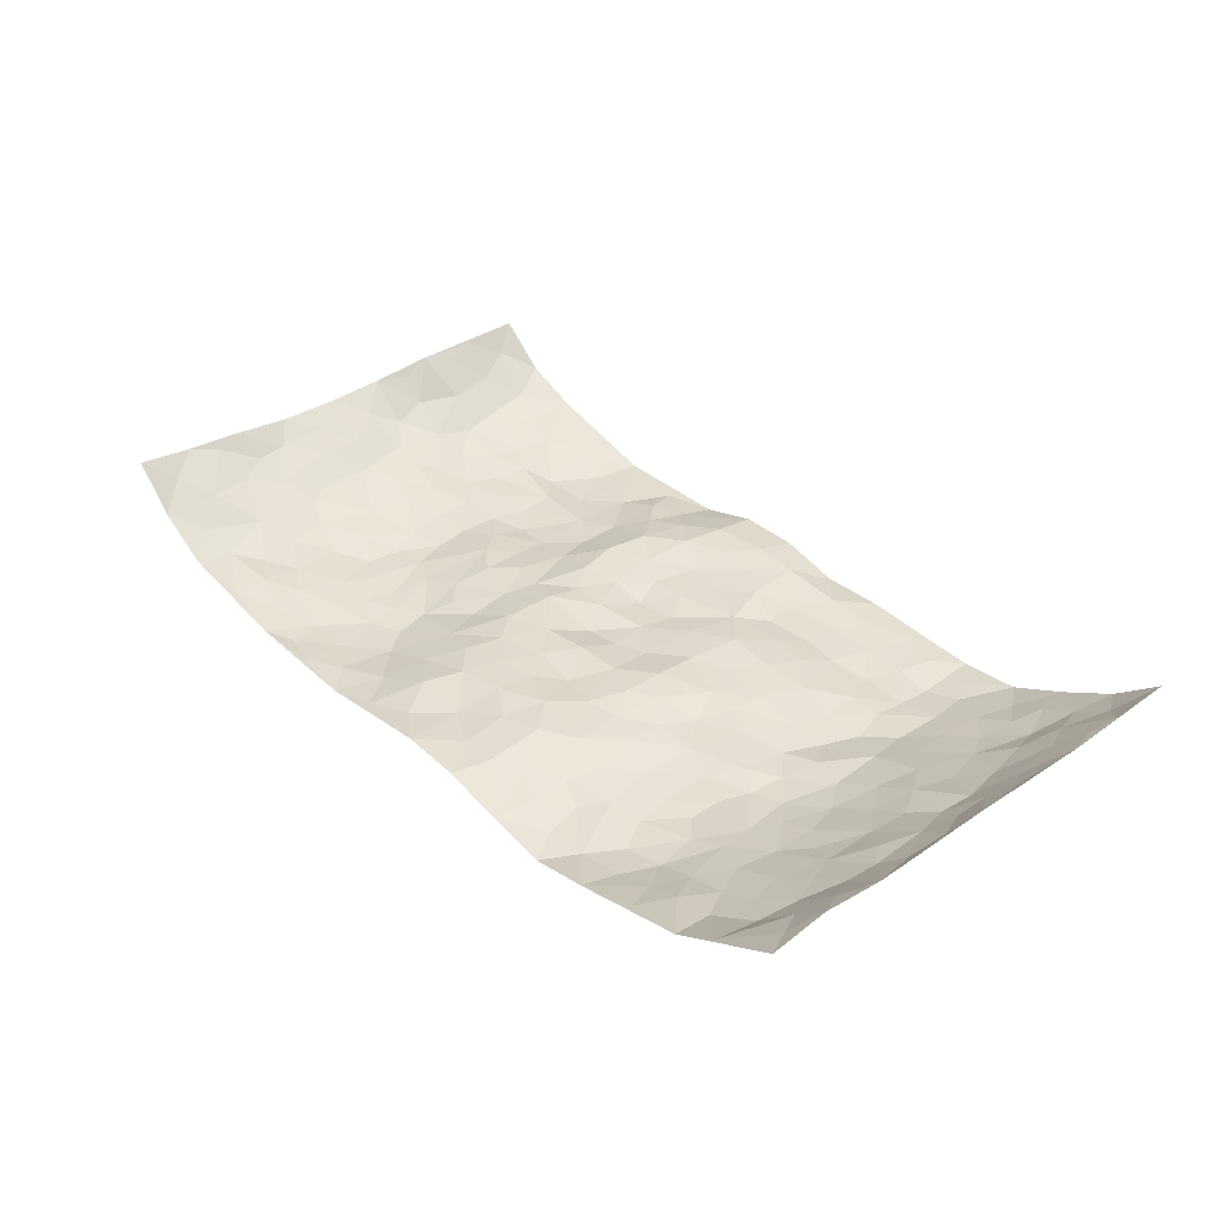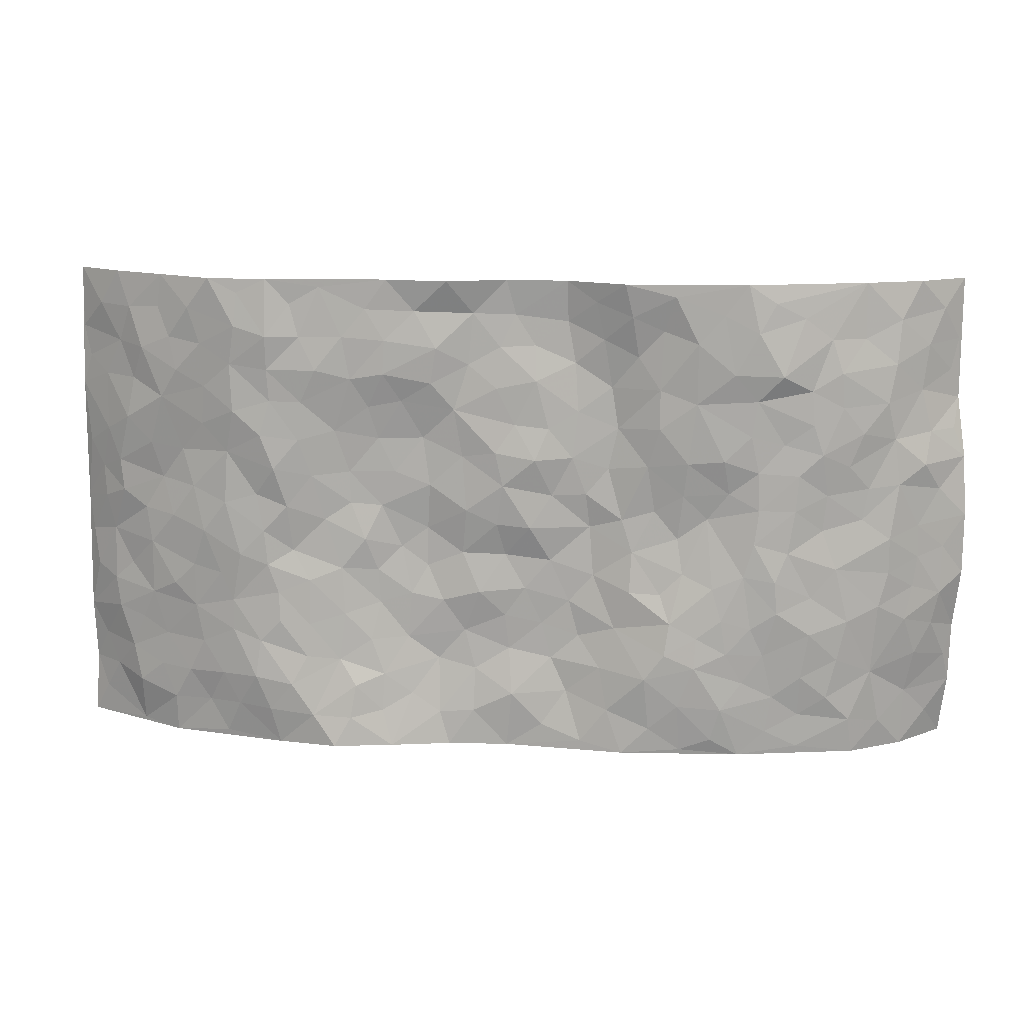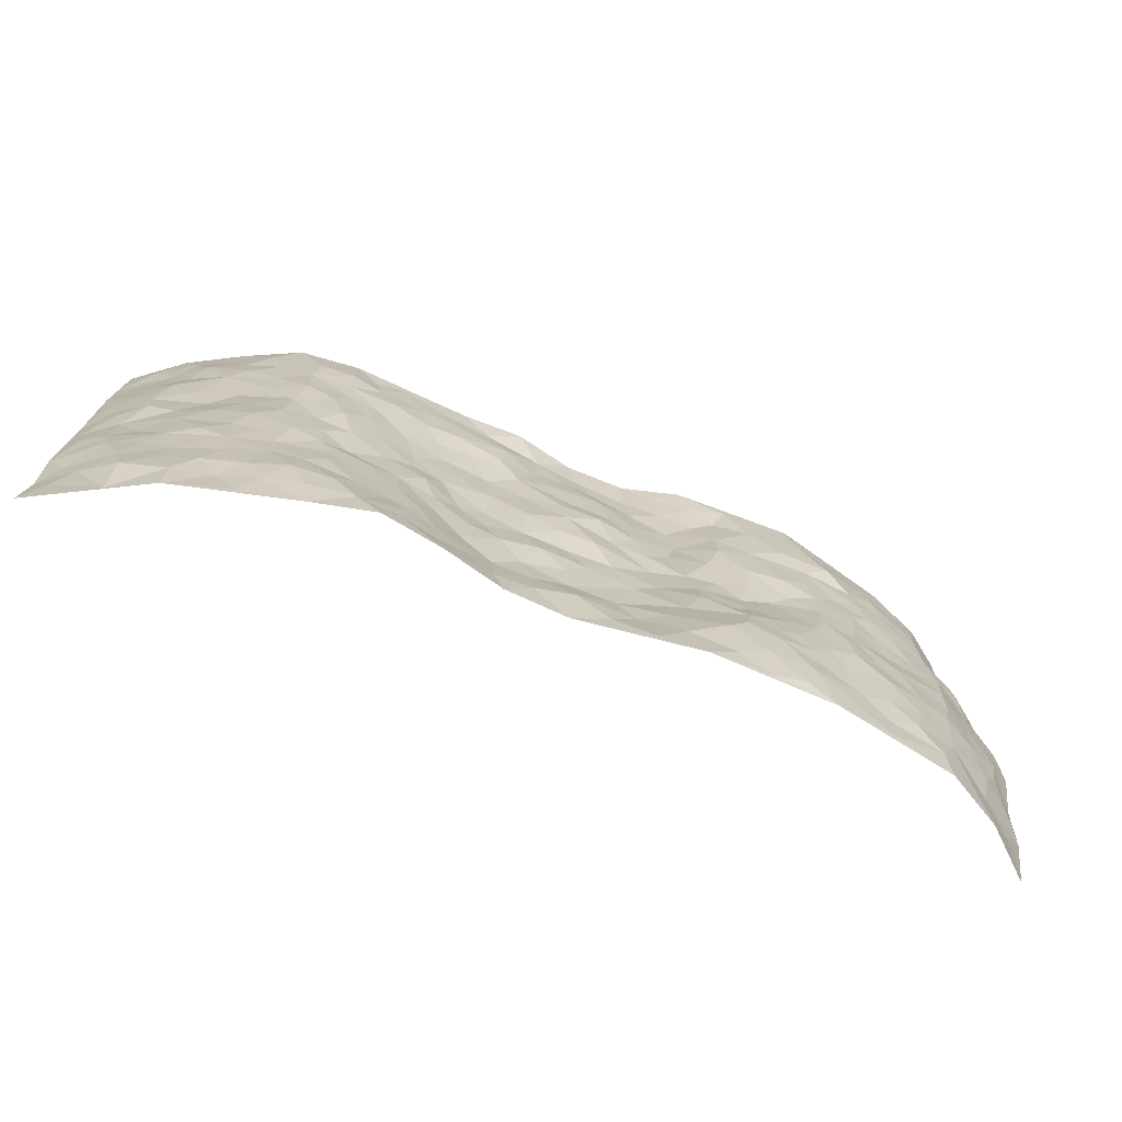
<metadata>
{"format":"obj","ext":"obj","renderer":"f3d","projection":"perspective","resolution":1024,"background":"white","views":[{"elev":35.2,"azim":48.9,"up":"+Z"},{"elev":13.6,"azim":-174.4,"up":"+Y"},{"elev":-72.5,"azim":158.6,"up":"+Y"}]}
</metadata>
<code>
v -0.926 0.007881 0.1614
v -0.9319 0.9946 0.1467
v 0.9442 0.004206 0.133
v 0.9314 0.9961 0.149
v -0.7923 0.3934 0.02342
v -0.9536 0.5015 0.1119
v -0.8458 0.3588 0.05466
v 0.001199 0.001957 -0.009607
v -0.9412 0.2551 0.1324
v -0.9054 0.3394 0.08202
v -0.7294 0.003348 0.01634
v -0.9386 0.1305 0.1416
v -0.7091 0.2939 -0.004047
v -0.8357 0.004445 0.07758
v -0.8315 0.2895 0.0457
v -0.489 0.003614 -0.02997
v -0.9248 0.1921 0.1225
v -0.2909 0.1678 -0.04912
v -0.7734 0.3229 0.01643
v -0.8405 0.1231 0.07688
v -0.8902 0.06786 0.1151
v -0.7851 0.06631 0.04045
v -0.6706 0.1279 -0.00689
v -0.7202 0.07622 0.008413
v -0.8571 0.2089 0.06972
v -0.8911 0.272 0.08314
v -0.7627 0.1789 0.023
v -0.6905 0.2109 -0.005905
v -0.8514 0.4893 0.05689
v -0.9533 0.3773 0.113
v -0.7254 0.9969 0.01896
v -0.5358 0.2235 -0.03222
v 0.2603 0.1583 -0.02951
v -0.9311 0.7464 0.1434
v -0.366 0.3927 -0.02649
v -0.778 0.7524 0.01924
v -0.7926 0.8307 0.02877
v -0.5812 0.4429 -0.02864
v -0.6005 0.6054 -0.02504
v -0.4885 0.9965 -0.0414
v -0.9222 0.6861 0.1176
v -0.6595 0.5623 -0.006661
v -0.39 0.7519 -0.0349
v -0.5089 0.281 -0.03778
v -0.4589 0.2262 -0.04233
v -0.4939 0.1632 -0.03486
v -0.4479 0.6349 -0.03795
v -0.3656 0.5582 -0.02386
v 0.1679 0.4737 0.003511
v -0.3316 0.2221 -0.04999
v -0.2098 0.609 -0.003262
v -0.3739 0.6273 -0.03213
v -0.3007 0.05821 -0.04105
v -0.6274 0.7099 -0.02115
v -0.3939 0.1954 -0.05013
v -0.8616 0.6186 0.05482
v -0.03703 0.3481 -0.003086
v 0.05852 0.3392 -0.009735
v 0.2974 0.4516 -0.02523
v -0.09304 0.5507 -0.008139
v -0.1638 0.5546 -0.006488
v 0.09335 0.6301 -0.009594
v -0.6314 0.347 -0.01808
v -0.7442 0.5741 0.01556
v -0.9107 0.8072 0.1256
v -0.5578 0.1305 -0.02306
v -0.3664 0.01317 -0.03624
v -0.7919 0.467 0.02098
v -0.6158 0.1732 -0.01907
v -0.6111 0.01993 -0.008109
v -0.2437 0.002217 -0.03958
v -0.6124 0.08986 -0.008502
v -0.5446 0.05481 -0.02281
v -0.4304 0.03816 -0.0403
v -0.4505 0.1048 -0.04478
v -0.8714 0.6854 0.0763
v -0.9259 0.8706 0.1393
v -0.7327 0.5092 0.01305
v 0.0005025 0.9979 -0.007766
v -0.7955 0.6753 0.03104
v -0.5621 0.3159 -0.0376
v -0.512 0.4617 -0.03567
v 0.008418 0.5704 -0.01942
v -0.04782 0.4815 -0.01647
v 0.004725 0.4199 0.001201
v -0.1242 0.1277 -0.01049
v -0.5691 0.6696 -0.02463
v -0.8951 0.5633 0.08343
v -0.73 0.6907 0.003087
v -0.448 0.298 -0.04221
v -0.6311 0.2684 -0.02433
v -0.5014 0.6875 -0.03583
v -0.1719 0.4838 0.001549
v -0.2607 0.4351 -0.017
v -0.6474 0.6485 -0.01842
v -0.009899 0.1179 -0.01685
v -0.4148 0.5095 -0.01802
v -0.3413 0.2891 -0.04318
v -0.239 0.5023 -0.01014
v -0.18 0.381 -0.003972
v -0.9471 0.6249 0.1224
v -0.703 0.6226 -0.0005129
v -0.8077 0.5804 0.03
v -0.3609 0.1109 -0.04706
v -0.5213 0.5332 -0.03267
v -0.6819 0.4067 -0.008802
v -0.1296 0.3235 -0.002827
v -0.1496 0.2486 -0.004831
v -0.5179 0.6111 -0.03214
v 0.1098 0.7288 -0.01396
v -0.002782 0.2145 0.001485
v -0.07234 0.2727 -0.0003845
v 0.005633 0.2881 -0.00154
v -0.4282 0.3643 -0.03619
v -0.1954 0.1839 -0.02378
v -0.6513 0.4878 -0.006018
v -0.5568 0.3821 -0.03793
v -0.4916 0.3924 -0.03681
v -0.3065 0.5228 -0.01317
v -0.2564 0.3503 -0.02729
v -0.3544 0.4658 -0.01509
v -0.2257 0.2707 -0.02043
v -0.08953 0.4108 -0.00259
v -0.5948 0.5314 -0.02566
v -0.09199 0.1976 -0.002795
v -0.2119 0.09371 -0.033
v -0.3975 0.2591 -0.0443
v -0.9079 0.439 0.08638
v -0.8541 0.4218 0.05809
v 0.09418 0.4222 -0.0009962
v 0.2105 0.2371 -0.006729
v 0.08528 0.5158 -0.01372
v 0.02165 0.4869 -0.01243
v 0.1682 0.3924 0.002828
v 0.7815 0.4969 0.03522
v 0.2226 0.4337 -0.001627
v 0.2682 0.3135 -0.01409
v 0.1621 0.5676 -0.006601
v 0.1212 0.9961 -0.03507
v -0.2914 0.6177 -0.02041
v 0.4257 0.8796 -0.04563
v 0.4914 0.998 -0.04809
v -0.2157 0.7792 -0.0006802
v -0.05821 0.8633 -0.0003579
v -0.3202 0.348 -0.02837
v -0.4588 0.5655 -0.02598
v -0.07287 0.05306 -0.01773
v -0.1567 0.0225 -0.02877
v 0.1244 0.002429 -0.01681
v 0.01404 0.8597 -0.006623
v -0.01601 0.6988 -0.01256
v 0.4224 0.1975 -0.04652
v 0.3416 0.2902 -0.03313
v 0.5926 0.5263 -0.03335
v 0.5252 0.5465 -0.03554
v 0.4563 0.1364 -0.05603
v 0.5239 0.2281 -0.04144
v 0.4147 0.3623 -0.03727
v 0.02393 0.6401 -0.01973
v -0.05863 0.6264 -0.02339
v -0.1468 0.7281 -0.005534
v -0.08611 0.6919 -0.01298
v -0.06059 0.7908 -0.01266
v -0.1356 0.6315 -0.01006
v 0.0214 0.7744 -0.01429
v 0.2452 0.9984 -0.03307
v -0.01815 0.9262 -0.0001252
v -0.2698 0.8442 -0.01597
v -0.1998 0.8783 -0.008981
v -0.3149 0.7786 -0.0277
v -0.2422 0.9946 -0.03828
v -0.2292 0.6942 -0.001565
v -0.3158 0.6981 -0.03053
v -0.1406 0.8282 0.001715
v -0.1231 0.997 -0.006587
v 0.2189 0.7465 -0.01973
v 0.1755 0.6678 -0.005097
v 0.3291 0.5949 -0.01757
v 0.2627 0.523 -0.01153
v 0.2682 0.6663 -0.01352
v 0.4254 0.7438 -0.04167
v 0.3575 0.6831 -0.02711
v 0.2872 0.7336 -0.02367
v 0.06939 0.929 -0.008802
v 0.07983 0.8227 -0.01006
v 0.1448 0.8578 -0.02826
v 0.2504 0.873 -0.03432
v 0.3222 0.793 -0.03704
v 0.2341 0.5958 -0.01147
v -0.8608 0.8653 0.07676
v -0.6811 0.8161 -0.01011
v -0.8491 0.7734 0.06994
v -0.8391 0.9963 0.06621
v -0.8915 0.9368 0.1042
v -0.7996 0.92 0.03978
v -0.7265 0.8843 0.01521
v -0.6032 0.9278 -0.02026
v -0.6591 0.8848 -0.007879
v -0.6866 0.7453 -0.008051
v -0.563 0.8121 -0.04296
v -0.6219 0.7804 -0.02054
v -0.5119 0.8991 -0.04419
v -0.3909 0.8758 -0.04122
v -0.5443 0.9586 -0.03352
v -0.4655 0.8142 -0.0437
v -0.4424 0.934 -0.04138
v -0.3439 0.9698 -0.04019
v -0.5125 0.7598 -0.03534
v -0.3208 0.8993 -0.02591
v -0.2576 0.9271 -0.02969
v 0.1564 0.7845 -0.02508
v 0.2546 0.8037 -0.03471
v 0.1888 0.9331 -0.02435
v 0.3935 0.8115 -0.04764
v 0.3379 0.8803 -0.04005
v 0.3825 0.9822 -0.04086
v 0.2893 0.9374 -0.03425
v 0.4434 0.9476 -0.04287
v 0.3819 0.4929 -0.02519
v 0.3276 0.5286 -0.01818
v 0.4846 0.603 -0.0496
v 0.4331 0.6638 -0.04233
v 0.4072 0.5875 -0.0336
v 0.3534 0.191 -0.03946
v 0.4822 0.335 -0.04036
v 0.4598 0.5217 -0.03986
v 0.3474 0.3885 -0.02779
v -0.125 0.9135 0.002884
v -0.1833 0.9555 -0.01608
v 0.3192 0.1356 -0.0486
v 0.6067 0.0154 -0.01204
v 0.2026 0.3331 -0.007524
v 0.2726 0.3852 -0.01541
v 0.5842 0.2481 -0.02933
v 0.7252 0.9982 0.01572
v 0.9415 0.252 0.1342
v 0.4934 0.8115 -0.05062
v 0.7147 0.4878 0.003758
v 0.4898 0.7462 -0.04714
v 0.9376 0.5004 0.1376
v 0.6683 0.2941 -0.01105
v 0.5104 0.4676 -0.03925
v 0.7706 0.3113 0.02707
v 0.563 0.4156 -0.03781
v 0.4863 0.002931 -0.04056
v 0.09098 0.2517 0.002762
v 0.5048 0.07746 -0.047
v 0.1357 0.3185 -0.004841
v 0.4169 0.2674 -0.04137
v 0.8583 0.2658 0.06865
v 0.6426 0.4621 -0.02409
v 0.5759 0.08271 -0.02772
v 0.4506 0.4256 -0.02843
v 0.6082 0.3719 -0.0265
v 0.2871 0.2332 -0.02727
v 0.4791 0.2724 -0.0447
v 0.2644 0.08003 -0.03731
v 0.365 0.004964 -0.06684
v 0.244 0.004573 -0.04647
v 0.2021 0.115 -0.01941
v 0.06898 0.1691 -0.00198
v 0.1467 0.1888 0.002405
v 0.6112 0.1478 -0.02275
v 0.7692 0.4232 0.02618
v 0.7418 0.2213 0.01945
v 0.6458 0.08166 -0.003512
v 0.6686 0.3848 -0.01222
v 0.7157 0.3393 0.001799
v 0.8677 0.3271 0.07603
v 0.737 0.5675 0.02162
v 0.6889 0.1458 -0.001707
v 0.7569 0.1502 0.02317
v 0.824 0.3678 0.05991
v 0.9144 0.3504 0.1093
v 0.8649 0.4387 0.08056
v 0.5825 0.3132 -0.02853
v 0.8112 0.1061 0.04351
v 0.3308 0.06594 -0.05589
v 0.4103 0.07078 -0.05934
v 0.07219 0.07788 -0.01356
v 0.1442 0.07235 -0.01375
v 0.937 0.7481 0.1385
v 0.7265 0.0796 0.01234
v 0.6539 0.2159 -0.01256
v 0.9261 0.4255 0.1241
v 0.8841 0.509 0.08891
v 0.7985 0.2508 0.04102
v 0.5346 0.1488 -0.04757
v 0.7265 0.002324 0.01852
v 0.504 0.3941 -0.0389
v 0.9094 0.06584 0.1141
v 0.9379 0.1278 0.1408
v 0.8278 0.1808 0.05357
v 0.8743 0.1262 0.09088
v 0.8113 0.01065 0.06283
v 0.9052 0.1899 0.1146
v 0.6645 0.5558 -0.0114
v 0.6875 0.6329 0.001005
v 0.5856 0.6359 -0.03208
v 0.8164 0.6912 0.04286
v 0.6317 0.7712 -0.02503
v 0.9219 0.6244 0.1228
v 0.7609 0.6413 0.02233
v 0.8417 0.5948 0.0589
v 0.7305 0.7433 0.004744
v 0.8341 0.5301 0.05383
v 0.8896 0.5736 0.09728
v 0.8708 0.6589 0.08197
v 0.6392 0.6923 -0.01917
v 0.5682 0.7235 -0.04532
v 0.5115 0.674 -0.05013
v 0.8324 0.8514 0.07014
v 0.7092 0.8708 0.0003562
v 0.7993 0.7761 0.04391
v 0.8709 0.7769 0.09149
v 0.7746 0.8441 0.0239
v 0.9319 0.8721 0.142
v 0.6935 0.8021 -0.009661
v 0.9152 0.8097 0.1277
v 0.7341 0.9312 0.01666
v 0.8341 0.9977 0.07429
v 0.6137 0.9977 -0.03653
v 0.8056 0.9255 0.05223
v 0.8792 0.9268 0.09848
v 0.662 0.9342 -0.02083
v 0.5596 0.901 -0.04956
v 0.4937 0.8809 -0.05721
v 0.5525 0.9691 -0.04414
v 0.5722 0.8217 -0.04335
v 0.6373 0.8605 -0.02644
f 29 6 128
f 12 21 20
f 26 10 9
f 55 45 46
f 27 19 15
f 26 9 17
f 101 6 88
f 12 1 21
f 7 15 19
f 125 86 96
f 84 123 85
f 129 29 128
f 25 27 15
f 12 20 17
f 73 75 66
f 22 14 11
f 26 17 25
f 9 12 17
f 25 15 26
f 5 129 7
f 52 146 48
f 55 18 50
f 7 19 5
f 20 27 25
f 124 82 105
f 41 76 34
f 20 14 22
f 14 20 21
f 14 21 1
f 24 22 11
f 24 27 22
f 72 66 69
f 69 32 91
f 70 24 11
f 24 23 27
f 17 20 25
f 27 20 22
f 10 15 7
f 10 26 15
f 23 28 27
f 27 13 19
f 28 23 69
f 13 27 28
f 119 121 94
f 10 7 129
f 6 30 128
f 9 10 30
f 36 192 80
f 80 102 89
f 118 81 44
f 64 103 78
f 115 126 86
f 45 32 46
f 91 63 13
f 129 68 29
f 95 87 54
f 95 54 199
f 202 40 204
f 82 97 105
f 29 88 6
f 18 55 104
f 148 126 71
f 38 82 124
f 50 18 122
f 117 82 38
f 5 19 106
f 82 117 118
f 80 64 102
f 127 45 55
f 194 77 190
f 98 35 114
f 39 124 105
f 127 50 98
f 106 19 13
f 66 75 46
f 39 95 42
f 63 117 38
f 95 89 102
f 101 56 76
f 51 140 99
f 18 53 126
f 62 83 132
f 45 127 90
f 112 113 57
f 103 29 68
f 130 85 58
f 109 39 105
f 35 94 121
f 113 246 58
f 151 165 163
f 120 100 94
f 114 127 98
f 192 190 65
f 95 39 87
f 36 191 37
f 67 104 74
f 56 101 88
f 13 63 106
f 192 34 76
f 268 241 243
f 108 115 125
f 93 84 60
f 133 84 85
f 156 288 157
f 101 76 41
f 80 103 64
f 105 97 146
f 99 61 51
f 92 109 47
f 125 96 111
f 158 227 153
f 75 104 55
f 69 66 32
f 81 91 32
f 106 78 68
f 42 64 78
f 77 34 65
f 24 70 72
f 75 73 16
f 16 71 67
f 2 34 77
f 13 28 91
f 103 56 88
f 56 80 76
f 72 69 23
f 11 16 70
f 16 73 70
f 16 67 74
f 115 18 126
f 24 72 23
f 73 72 70
f 16 74 75
f 72 73 66
f 32 45 44
f 84 83 60
f 66 46 32
f 78 106 116
f 117 63 81
f 67 53 104
f 103 68 78
f 69 91 28
f 36 80 89
f 106 38 116
f 106 68 5
f 81 118 117
f 62 132 138
f 32 44 81
f 53 67 71
f 57 58 85
f 123 100 107
f 93 60 61
f 33 230 224
f 8 96 147
f 132 133 130
f 140 48 119
f 93 100 123
f 122 98 50
f 164 60 160
f 53 71 126
f 125 112 108
f 193 194 195
f 75 55 46
f 63 91 81
f 56 103 80
f 196 198 31
f 18 104 53
f 121 48 97
f 38 106 63
f 118 97 82
f 97 35 121
f 51 172 140
f 130 134 49
f 87 39 109
f 288 252 263
f 97 114 35
f 47 43 92
f 57 113 58
f 248 130 58
f 34 101 41
f 114 90 127
f 116 124 42
f 145 94 35
f 118 114 97
f 167 79 175
f 98 145 35
f 85 123 57
f 43 47 52
f 199 36 89
f 42 78 116
f 159 83 62
f 88 29 103
f 74 104 75
f 118 44 90
f 173 140 172
f 42 95 102
f 190 192 37
f 65 190 77
f 89 95 199
f 125 111 112
f 92 87 109
f 18 115 122
f 177 180 176
f 112 57 107
f 109 105 146
f 93 94 100
f 285 286 275
f 96 86 147
f 137 232 131
f 57 123 107
f 87 92 208
f 49 134 136
f 132 130 49
f 161 164 162
f 50 127 55
f 122 108 107
f 122 107 100
f 48 140 52
f 118 90 114
f 99 119 94
f 123 84 93
f 36 37 192
f 48 121 119
f 120 122 100
f 39 42 124
f 38 124 116
f 248 58 246
f 44 45 90
f 98 122 120
f 146 52 47
f 94 93 99
f 168 209 170
f 212 183 188
f 202 197 200
f 42 102 64
f 107 108 112
f 99 93 61
f 8 280 96
f 112 111 113
f 125 115 86
f 115 108 122
f 128 30 10
f 5 68 129
f 10 129 128
f 132 49 138
f 83 84 133
f 130 133 85
f 83 133 132
f 248 134 130
f 156 152 224
f 151 110 165
f 212 186 211
f 153 224 249
f 254 251 244
f 246 261 262
f 225 158 249
f 49 136 179
f 185 184 150
f 214 188 181
f 181 188 182
f 161 163 174
f 143 170 172
f 110 211 185
f 184 79 167
f 174 228 169
f 62 110 159
f 163 150 144
f 210 169 229
f 170 143 168
f 176 211 110
f 98 120 145
f 94 145 120
f 48 146 97
f 109 146 47
f 148 86 126
f 147 86 148
f 71 8 148
f 8 147 148
f 244 276 254
f 232 136 134
f 174 143 161
f 60 83 160
f 163 162 151
f 159 160 83
f 261 281 262
f 259 281 149
f 219 220 59
f 246 113 111
f 33 255 131
f 157 256 152
f 137 255 153
f 230 278 279
f 262 260 33
f 154 155 242
f 131 255 137
f 248 131 232
f 281 280 149
f 259 258 278
f 220 179 59
f 159 151 160
f 162 160 151
f 164 61 60
f 228 174 144
f 144 174 163
f 159 110 151
f 161 172 164
f 186 184 185
f 161 162 163
f 61 164 51
f 160 162 164
f 187 217 213
f 150 163 165
f 205 202 200
f 79 184 139
f 170 43 173
f 174 169 143
f 161 143 172
f 167 144 150
f 176 180 183
f 172 170 173
f 223 226 221
f 185 150 165
f 99 140 119
f 207 206 203
f 172 51 164
f 43 52 173
f 173 52 140
f 167 175 228
f 228 229 169
f 210 168 169
f 177 110 62
f 189 138 179
f 62 138 177
f 136 232 233
f 181 182 222
f 150 184 167
f 178 180 189
f 49 179 138
f 177 138 189
f 180 178 182
f 178 179 220
f 307 308 304
f 222 223 221
f 215 187 188
f 176 183 212
f 187 213 186
f 214 215 188
f 185 211 186
f 237 181 239
f 182 188 183
f 110 185 165
f 216 215 141
f 211 176 212
f 182 183 180
f 176 110 177
f 213 184 186
f 178 189 179
f 177 189 180
f 195 190 37
f 197 198 200
f 195 194 190
f 34 192 65
f 80 192 76
f 37 196 195
f 194 2 77
f 193 2 194
f 196 37 191
f 31 193 195
f 198 196 191
f 31 195 196
f 199 201 191
f 197 204 31
f 198 191 201
f 31 198 197
f 201 199 54
f 36 199 191
f 54 208 201
f 208 43 205
f 208 54 87
f 198 201 200
f 206 205 203
f 43 170 203
f 210 207 209
f 40 202 206
f 31 204 40
f 197 202 204
f 208 205 200
f 43 203 205
f 205 206 202
f 203 209 207
f 171 40 207
f 40 206 207
f 208 200 201
f 43 208 92
f 170 209 203
f 168 143 169
f 207 210 171
f 168 210 209
f 188 187 212
f 212 187 186
f 166 139 213
f 184 213 139
f 237 214 181
f 215 214 141
f 216 141 218
f 213 217 166
f 142 166 216
f 217 216 166
f 187 215 217
f 216 217 215
f 237 141 214
f 142 216 218
f 223 222 182
f 179 136 59
f 223 220 219
f 267 238 251
f 237 327 141
f 223 182 178
f 158 290 253
f 220 223 178
f 59 233 227
f 233 59 136
f 248 246 131
f 153 249 158
f 251 254 267
f 223 219 226
f 111 261 246
f 297 251 238
f 276 256 157
f 167 228 144
f 229 228 175
f 175 171 229
f 229 171 210
f 260 257 33
f 265 271 272
f 266 289 283
f 269 243 250
f 249 224 152
f 266 283 271
f 227 233 137
f 253 227 158
f 325 313 320
f 135 264 275
f 310 329 239
f 270 298 297
f 249 256 225
f 275 273 269
f 311 222 221
f 155 154 299
f 234 276 157
f 310 311 299
f 222 239 181
f 221 226 155
f 266 263 252
f 242 290 244
f 264 273 275
f 273 264 243
f 242 244 154
f 276 290 225
f 288 234 157
f 240 282 302
f 275 286 306
f 225 290 158
f 234 263 284
f 241 254 276
f 233 232 137
f 137 153 227
f 264 135 238
f 244 251 154
f 260 259 257
f 227 253 219
f 33 224 255
f 154 297 299
f 240 302 307
f 297 154 251
f 264 268 243
f 253 226 219
f 271 284 263
f 277 294 293
f 290 242 253
f 241 234 284
f 59 227 219
f 242 155 226
f 252 245 231
f 157 152 156
f 257 230 33
f 152 256 249
f 278 230 257
f 262 33 131
f 224 153 255
f 259 278 257
f 134 248 232
f 230 279 224
f 96 261 111
f 261 96 280
f 280 281 261
f 246 262 131
f 252 247 245
f 268 267 241
f 283 277 272
f 288 247 252
f 275 274 285
f 295 291 294
f 267 268 264
f 263 234 288
f 309 310 299
f 290 276 244
f 283 272 271
f 267 254 241
f 265 243 241
f 236 240 285
f 297 238 270
f 303 305 298
f 241 276 234
f 221 155 299
f 272 277 293
f 250 243 287
f 286 285 240
f 284 271 265
f 271 263 266
f 295 3 291
f 225 256 276
f 241 284 265
f 289 266 231
f 3 292 291
f 321 235 323
f 293 294 296
f 279 278 258
f 245 279 258
f 279 156 224
f 260 281 259
f 280 8 149
f 262 281 260
f 231 266 252
f 267 264 238
f 306 304 270
f 283 289 295
f 243 269 273
f 236 269 250
f 294 292 296
f 274 236 285
f 269 274 275
f 250 287 293
f 245 289 231
f 236 274 269
f 156 279 247
f 242 226 253
f 247 279 245
f 243 265 287
f 288 156 247
f 265 272 293
f 296 292 236
f 293 287 265
f 295 294 277
f 277 283 295
f 236 250 296
f 289 3 295
f 292 294 291
f 293 296 250
f 300 304 308
f 325 320 235
f 329 330 326
f 270 304 303
f 270 303 298
f 309 305 301
f 135 306 270
f 299 297 298
f 298 309 299
f 238 135 270
f 300 314 305
f 303 300 305
f 304 306 307
f 300 303 304
f 282 319 315
f 322 325 235
f 275 306 135
f 307 306 286
f 240 307 286
f 308 307 302
f 302 282 308
f 308 282 315
f 305 309 298
f 310 309 301
f 310 301 329
f 310 239 311
f 222 311 239
f 299 311 221
f 319 312 315
f 312 323 316
f 301 305 318
f 305 314 316
f 300 308 315
f 316 314 312
f 312 314 315
f 315 314 300
f 323 312 324
f 316 313 318
f 282 4 317
f 330 313 325
f 4 321 324
f 235 320 323
f 282 317 319
f 312 319 317
f 326 325 322
f 316 320 313
f 316 318 305
f 142 218 327
f 327 218 141
f 316 323 320
f 324 312 317
f 4 324 317
f 321 323 324
f 318 313 330
f 328 326 322
f 326 327 329
f 329 327 237
f 326 328 327
f 322 142 328
f 327 328 142
f 329 237 239
f 301 318 330
f 326 330 325
f 330 329 301

</code>
